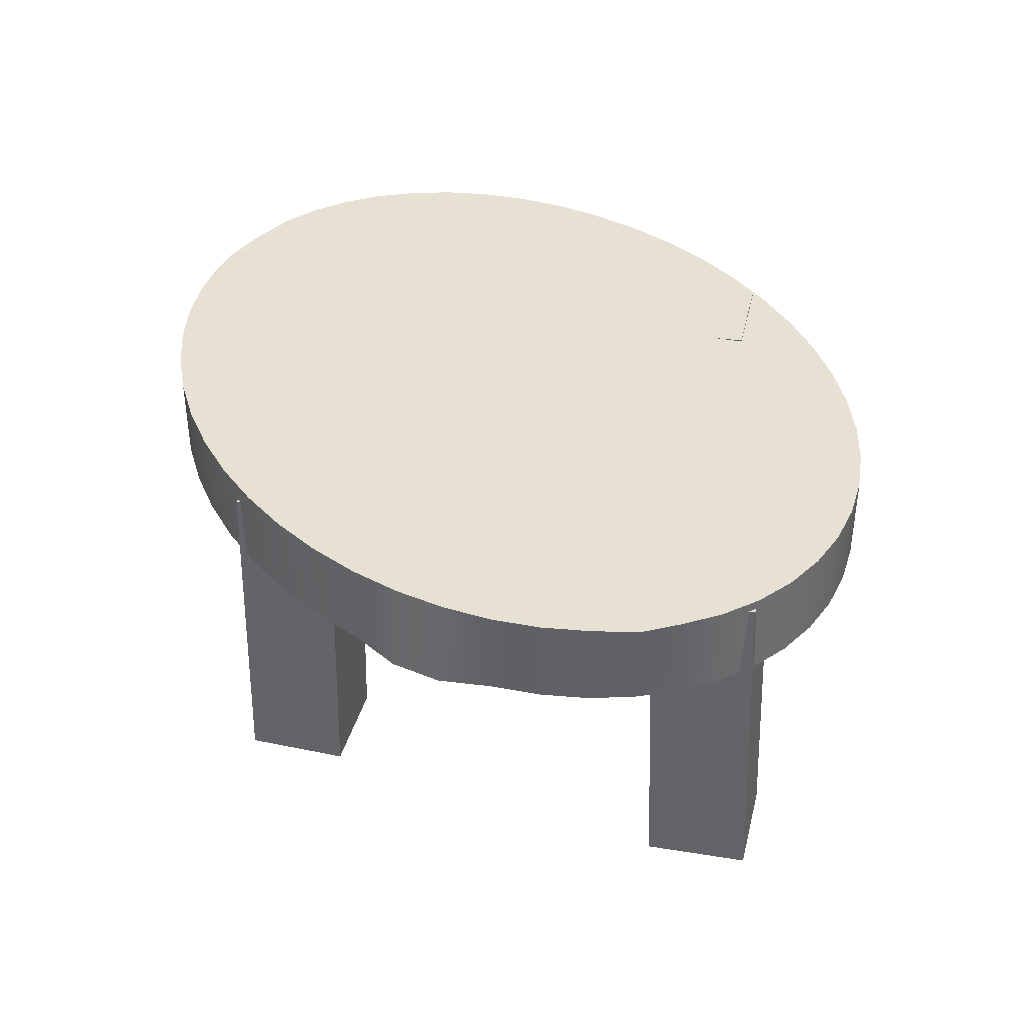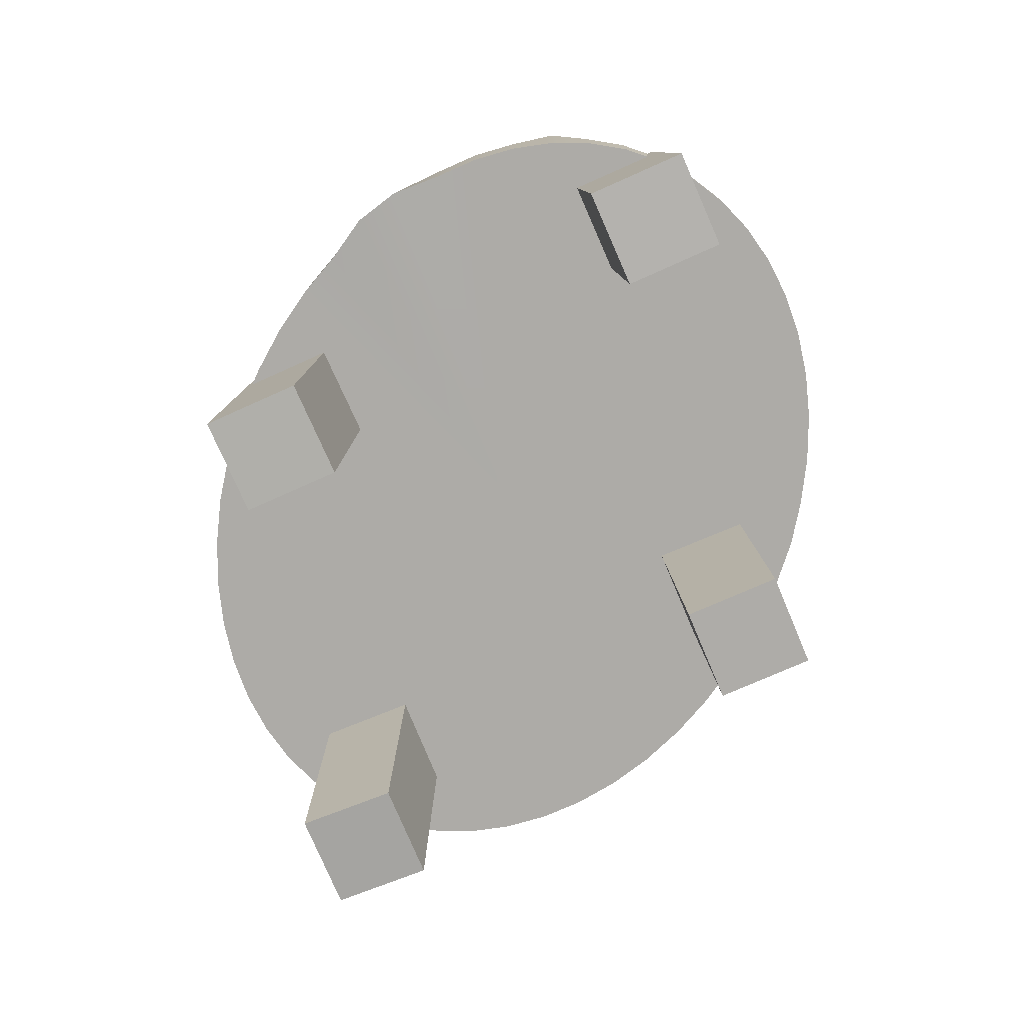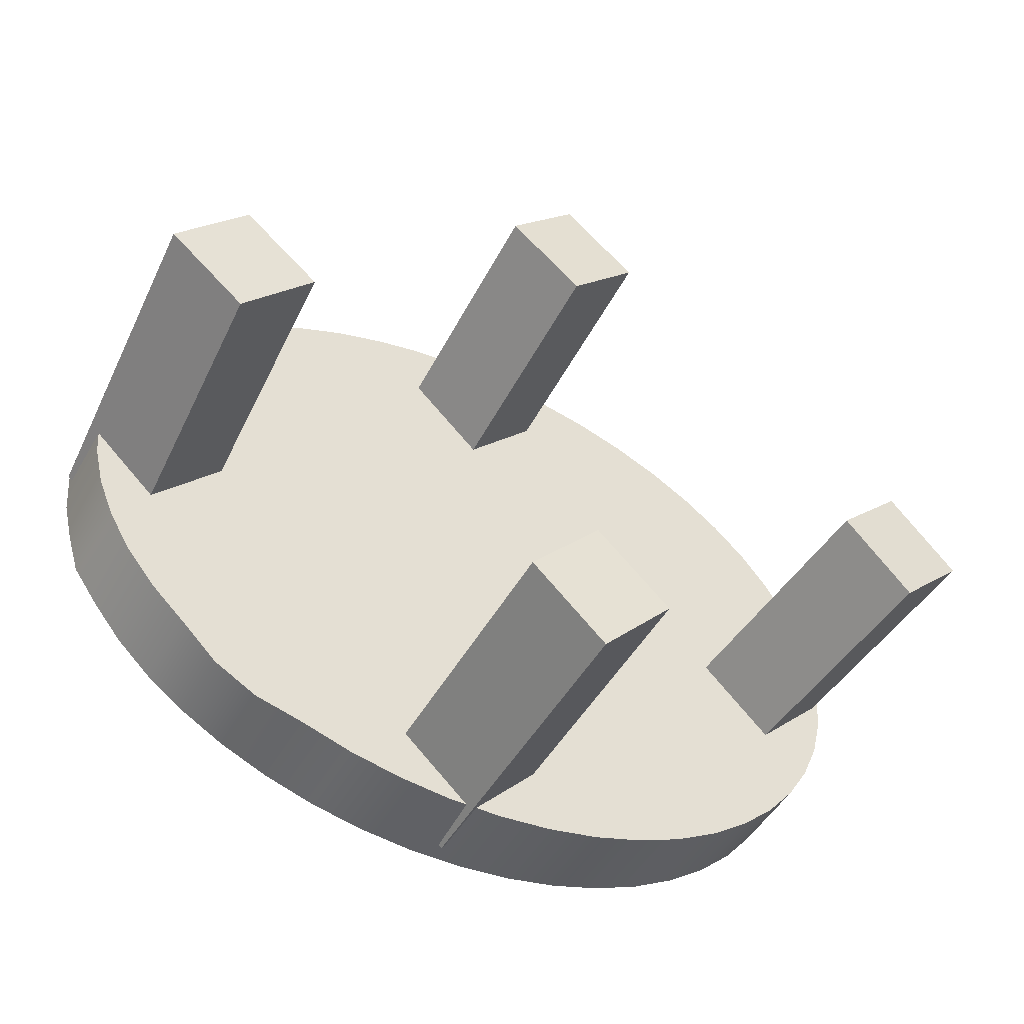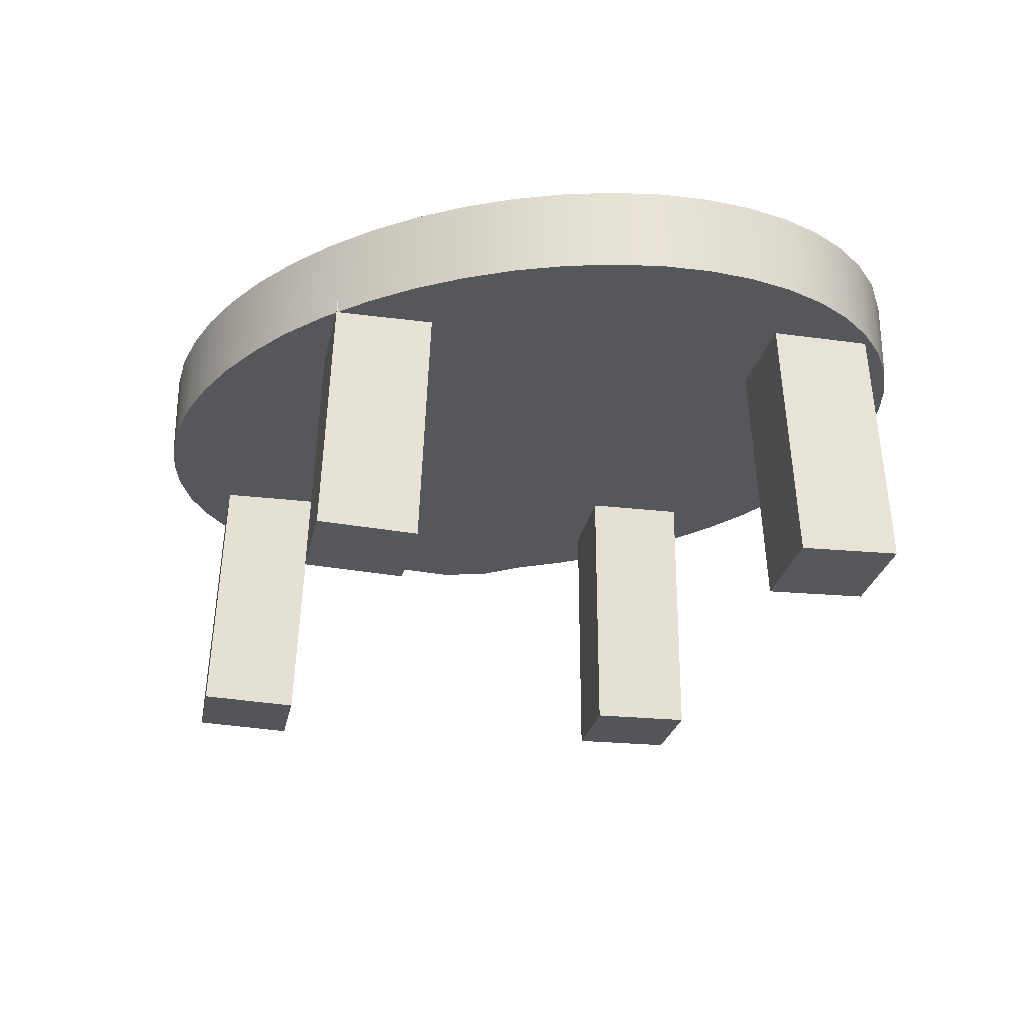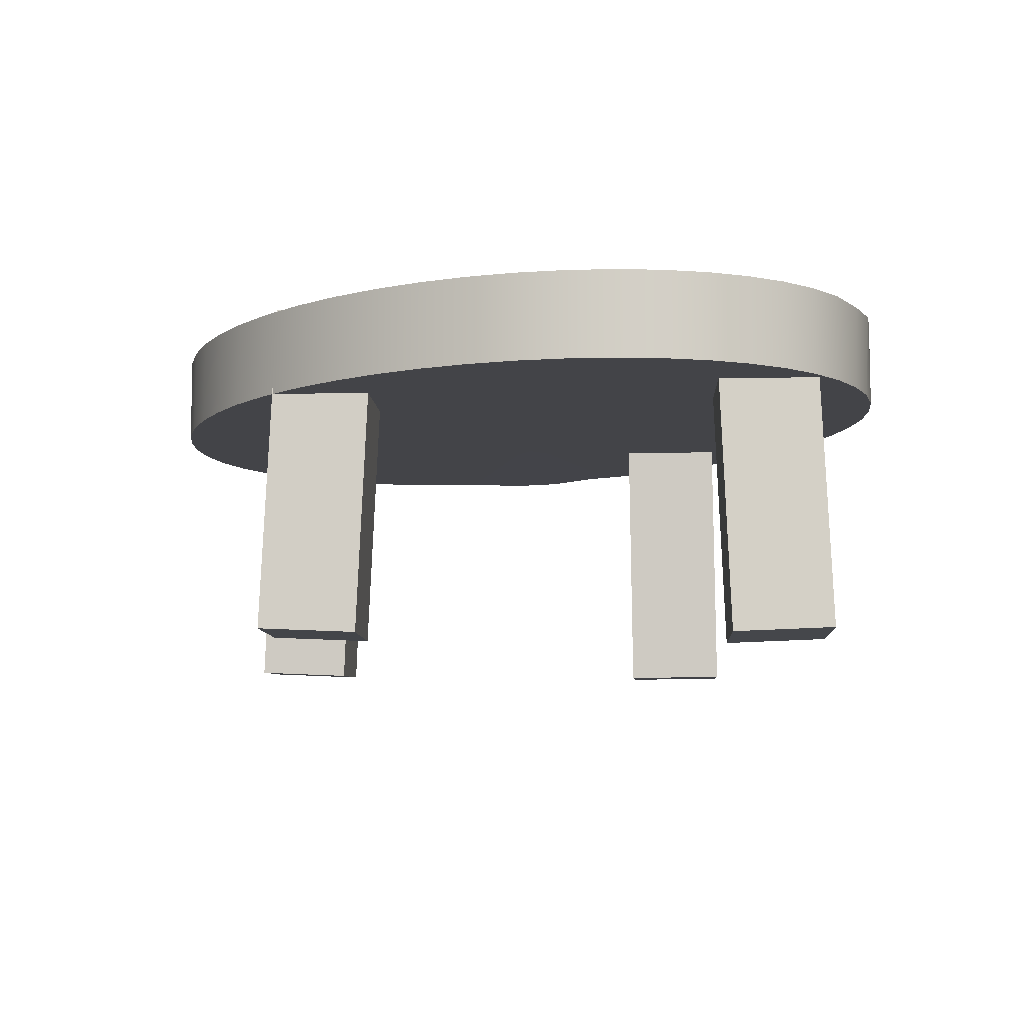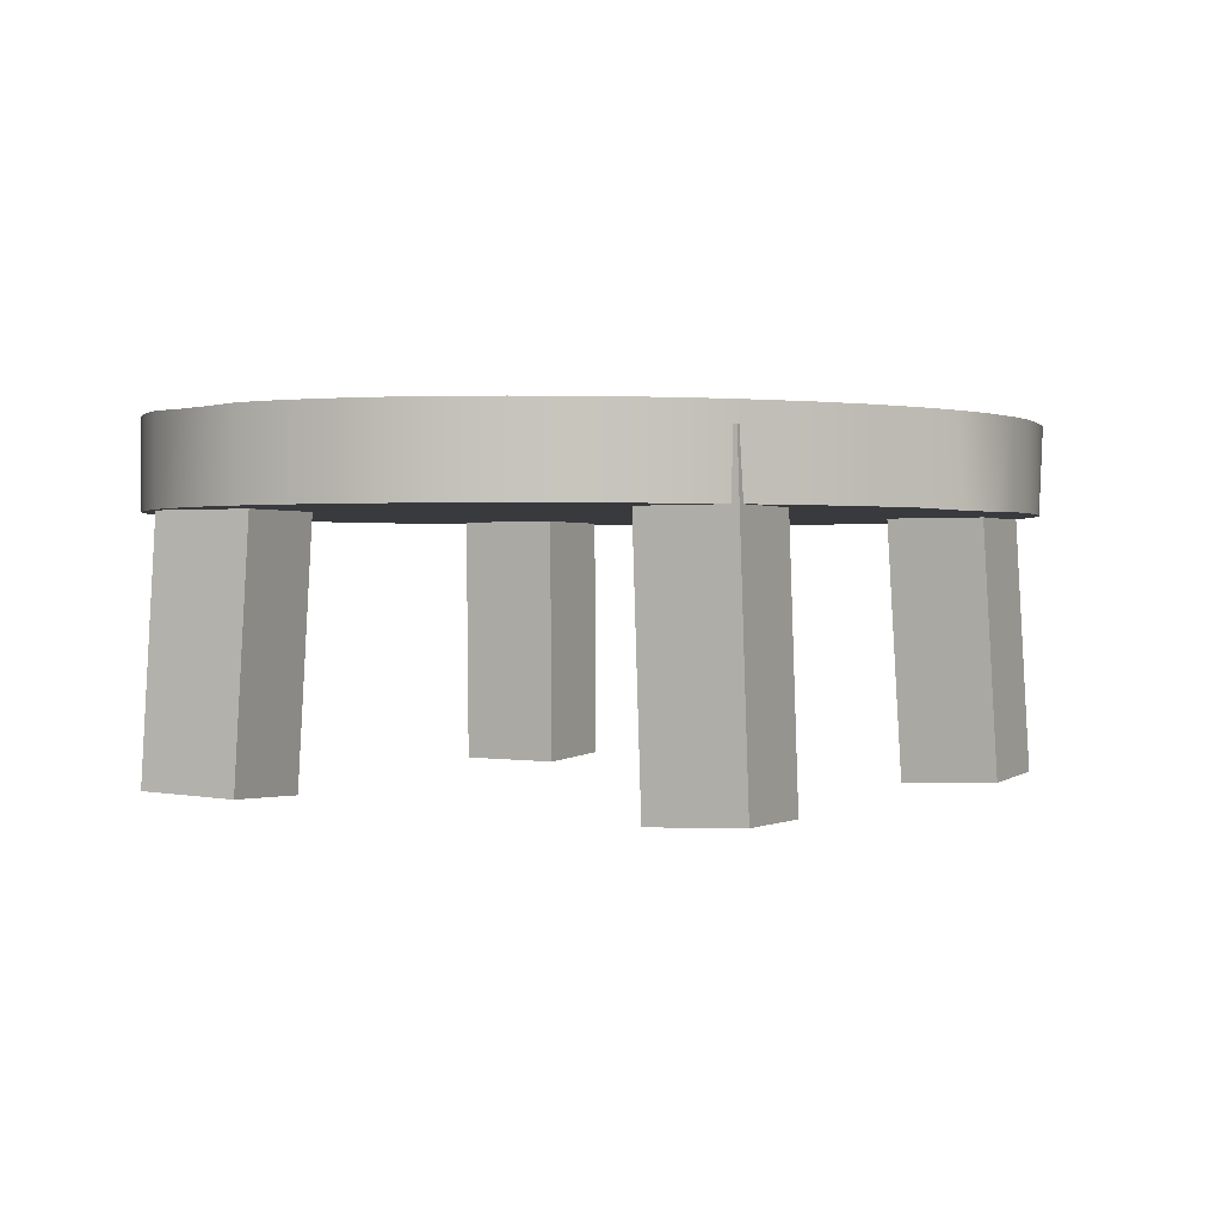
<metadata>
{"format":"obj","ext":"obj","renderer":"f3d","projection":"perspective","resolution":1024,"background":"white","views":[{"elev":38.9,"azim":-123.4,"up":"+Y"},{"elev":-76.4,"azim":-113.3,"up":"+Y"},{"elev":-47.9,"azim":-28.2,"up":"+Z"},{"elev":-26.4,"azim":32.1,"up":"+Y"},{"elev":-8.2,"azim":47.1,"up":"+Y"},{"elev":0.5,"azim":160.8,"up":"+Y"}]}
</metadata>
<code>
g default
v 0.8352 -0.229 0.4529
v 1.035 -0.2184 0.6557
v 0.7847 0.7196 0.4529
v 0.9846 0.7303 0.6557
v 0.9872 0.7304 0.2527
v 1.187 0.7411 0.4555
v 1.038 -0.2182 0.2526
v 1.238 -0.2076 0.4555
v -0.2615 -0.1937 1.275
v -0.06397 -0.1894 1.48
v -0.2425 0.7554 1.237
v -0.04496 0.7596 1.443
v -0.03707 0.7434 1.04
v 0.1604 0.7477 1.245
v -0.05608 -0.2056 1.078
v 0.1414 -0.2014 1.283
v 1.212 0.5048 0.3829
v 1.183 0.5048 0.2657
v 1.135 0.5048 0.1523
v 1.069 0.5048 0.04431
v 0.9855 0.5048 -0.05642
v 0.8867 0.5048 -0.1483
v 0.7736 0.5048 -0.23
v 0.6481 0.5048 -0.3001
v 0.5122 0.5048 -0.3576
v 0.368 0.5048 -0.4015
v 0.2178 0.5048 -0.4312
v 0.06394 0.5048 -0.4462
v -0.09115 0.5048 -0.4462
v -0.245 0.5048 -0.4312
v -0.3952 0.5048 -0.4015
v -0.5394 0.5048 -0.3576
v -0.6842 0.5002 -0.326
v -0.8097 0.5002 -0.2559
v -0.9139 0.5048 -0.1483
v -1.013 0.5048 -0.05642
v -1.096 0.5048 0.04431
v -1.162 0.5048 0.1523
v -1.21 0.5048 0.2657
v -1.239 0.5048 0.3829
v -1.249 0.5048 0.502
v -1.239 0.5048 0.621
v -1.21 0.5048 0.7382
v -1.162 0.5048 0.8517
v -1.096 0.5048 0.9596
v -1.013 0.5048 1.06
v -0.9139 0.5048 1.152
v -0.8008 0.5048 1.234
v -0.6753 0.5048 1.304
v -0.5394 0.5048 1.362
v -0.3952 0.5048 1.405
v -0.2568 0.5048 1.435
v -0.103 0.5048 1.45
v 0.06394 0.5048 1.45
v 0.2178 0.5048 1.435
v 0.368 0.5048 1.405
v 0.5122 0.5048 1.362
v 0.6481 0.5048 1.304
v 0.7736 0.5048 1.234
v 0.8867 0.5048 1.152
v 0.9855 0.5048 1.06
v 1.069 0.5048 0.9596
v 1.135 0.5048 0.8517
v 1.183 0.5048 0.7382
v 1.212 0.5048 0.621
v 1.221 0.5048 0.502
v 1.212 0.7518 0.3829
v 1.174 0.7472 0.2398
v 1.126 0.7472 0.1264
v 1.069 0.7518 0.04431
v 0.9855 0.7518 -0.05642
v 0.8867 0.7518 -0.1483
v 0.7736 0.7518 -0.23
v 0.6481 0.7518 -0.3001
v 0.5122 0.7518 -0.3576
v 0.368 0.7518 -0.4015
v 0.2178 0.7518 -0.4312
v 0.06394 0.7518 -0.4462
v -0.09115 0.7518 -0.4462
v -0.245 0.7518 -0.4312
v -0.3952 0.7518 -0.4015
v -0.5394 0.7518 -0.3576
v -0.6753 0.7518 -0.3001
v -0.8008 0.7518 -0.23
v -0.9139 0.7518 -0.1483
v -1.013 0.7518 -0.05642
v -1.096 0.7518 0.04431
v -1.174 0.7518 0.1523
v -1.21 0.7518 0.2657
v -1.239 0.7518 0.3829
v -1.249 0.7518 0.502
v -1.239 0.7518 0.621
v -1.21 0.7518 0.7382
v -1.162 0.7518 0.8517
v -1.096 0.7518 0.9596
v -1.013 0.7518 1.06
v -0.9139 0.7518 1.152
v -0.8008 0.7518 1.234
v -0.6753 0.7518 1.304
v -0.5394 0.7518 1.362
v -0.3952 0.7518 1.405
v -0.245 0.7518 1.435
v -0.09115 0.7518 1.45
v 0.06394 0.7518 1.45
v 0.2178 0.7518 1.435
v 0.368 0.7518 1.405
v 0.5122 0.7518 1.362
v 0.6481 0.7518 1.304
v 0.7736 0.7518 1.234
v 0.8867 0.7518 1.152
v 0.9855 0.7518 1.06
v 1.069 0.7518 0.9596
v 1.135 0.7518 0.8517
v 1.183 0.7518 0.7382
v 1.212 0.7518 0.621
v 1.221 0.7518 0.502
v -0.0136 0.5048 0.502
v -0.0136 0.7518 0.502
v -1.315 -0.2232 0.4797
v -1.121 -0.235 0.6883
v -1.258 0.7251 0.4805
v -1.064 0.7133 0.6891
v -1.05 0.7128 0.2863
v -0.8562 0.701 0.4949
v -1.107 -0.2355 0.2855
v -0.9129 -0.2473 0.4941
v -0.2485 -0.2581 -0.2955
v -0.05589 -0.2691 -0.08569
v -0.2309 0.6911 -0.2618
v -0.03826 0.6801 -0.05206
v -0.0209 0.694 -0.4545
v 0.1717 0.683 -0.2447
v -0.03853 -0.2552 -0.4881
v 0.1541 -0.2662 -0.2784
g polySurface25
f 1 2 4 3
f 3 4 6 5
f 5 6 8 7
f 7 8 2 1
f 2 8 6 4
f 7 1 3 5
f 9 10 12 11
f 11 12 14 13
f 13 14 16 15
f 15 16 10 9
f 10 16 14 12
f 15 9 11 13
f 17 18 68 67
f 18 19 69 68
f 19 20 70 69
f 20 21 71 70
f 21 22 72 71
f 22 23 73 72
f 23 24 74 73
f 24 25 75 74
f 25 26 76 75
f 26 27 77 76
f 27 28 78 77
f 28 29 79 78
f 29 30 80 79
f 30 31 81 80
f 31 32 82 81
f 32 33 83 82
f 33 34 84 83
f 34 35 85 84
f 35 36 86 85
f 36 37 87 86
f 37 38 88 87
f 38 39 89 88
f 39 40 90 89
f 40 41 91 90
f 41 42 92 91
f 42 43 93 92
f 43 44 94 93
f 44 45 95 94
f 45 46 96 95
f 46 47 97 96
f 47 48 98 97
f 48 49 99 98
f 49 50 100 99
f 50 51 101 100
f 51 52 102 101
f 52 53 103 102
f 53 54 104 103
f 54 55 105 104
f 55 56 106 105
f 56 57 107 106
f 57 58 108 107
f 58 59 109 108
f 59 60 110 109
f 60 61 111 110
f 61 62 112 111
f 62 63 113 112
f 63 64 114 113
f 64 65 115 114
f 65 66 116 115
f 66 17 67 116
f 18 17 117
f 19 18 117
f 20 19 117
f 21 20 117
f 22 21 117
f 23 22 117
f 24 23 117
f 25 24 117
f 26 25 117
f 27 26 117
f 28 27 117
f 29 28 117
f 30 29 117
f 31 30 117
f 32 31 117
f 33 32 117
f 34 33 117
f 35 34 117
f 36 35 117
f 37 36 117
f 38 37 117
f 39 38 117
f 40 39 117
f 41 40 117
f 42 41 117
f 43 42 117
f 44 43 117
f 45 44 117
f 46 45 117
f 47 46 117
f 48 47 117
f 49 48 117
f 50 49 117
f 51 50 117
f 52 51 117
f 53 52 117
f 54 53 117
f 55 54 117
f 56 55 117
f 57 56 117
f 58 57 117
f 59 58 117
f 60 59 117
f 61 60 117
f 62 61 117
f 63 62 117
f 64 63 117
f 65 64 117
f 66 65 117
f 17 66 117
f 67 68 118
f 68 69 118
f 69 70 118
f 70 71 118
f 71 72 118
f 72 73 118
f 73 74 118
f 74 75 118
f 75 76 118
f 76 77 118
f 77 78 118
f 78 79 118
f 79 80 118
f 80 81 118
f 81 82 118
f 82 83 118
f 83 84 118
f 84 85 118
f 85 86 118
f 86 87 118
f 87 88 118
f 88 89 118
f 89 90 118
f 90 91 118
f 91 92 118
f 92 93 118
f 93 94 118
f 94 95 118
f 95 96 118
f 96 97 118
f 97 98 118
f 98 99 118
f 99 100 118
f 100 101 118
f 101 102 118
f 102 103 118
f 103 104 118
f 104 105 118
f 105 106 118
f 106 107 118
f 107 108 118
f 108 109 118
f 109 110 118
f 110 111 118
f 111 112 118
f 112 113 118
f 113 114 118
f 114 115 118
f 115 116 118
f 116 67 118
f 119 120 122 121
f 121 122 124 123
f 123 124 126 125
f 125 126 120 119
f 120 126 124 122
f 125 119 121 123
f 127 128 130 129
f 129 130 132 131
f 131 132 134 133
f 133 134 128 127
f 128 134 132 130
f 133 127 129 131

</code>
